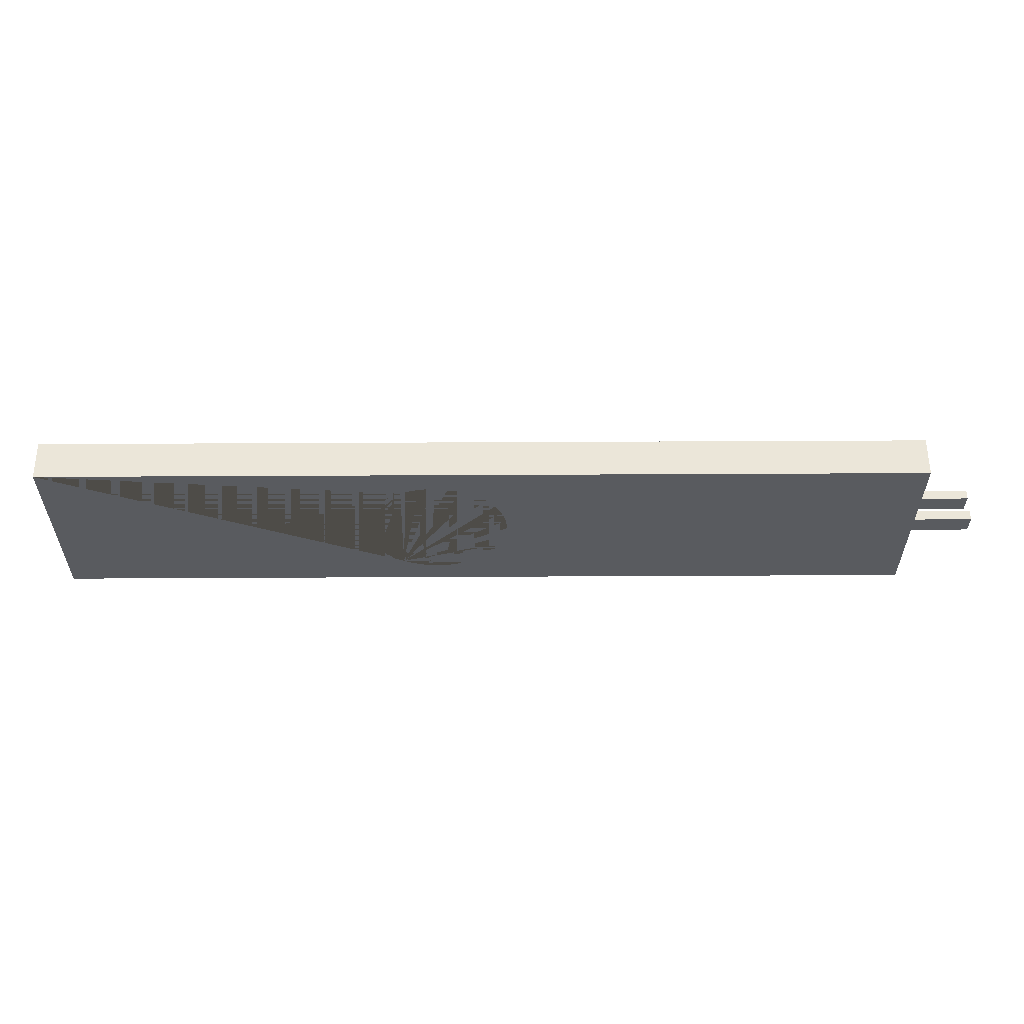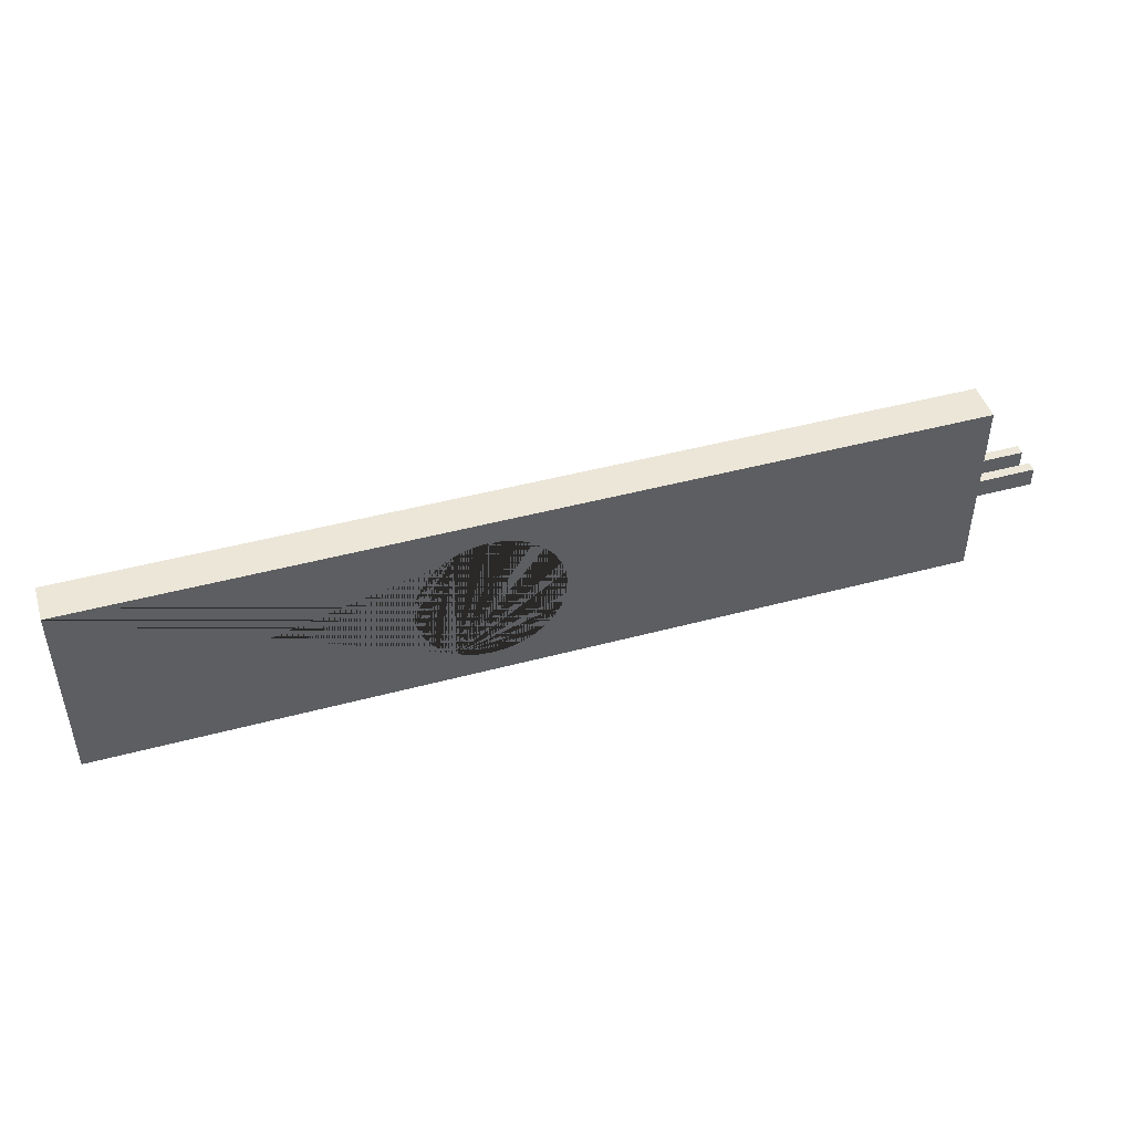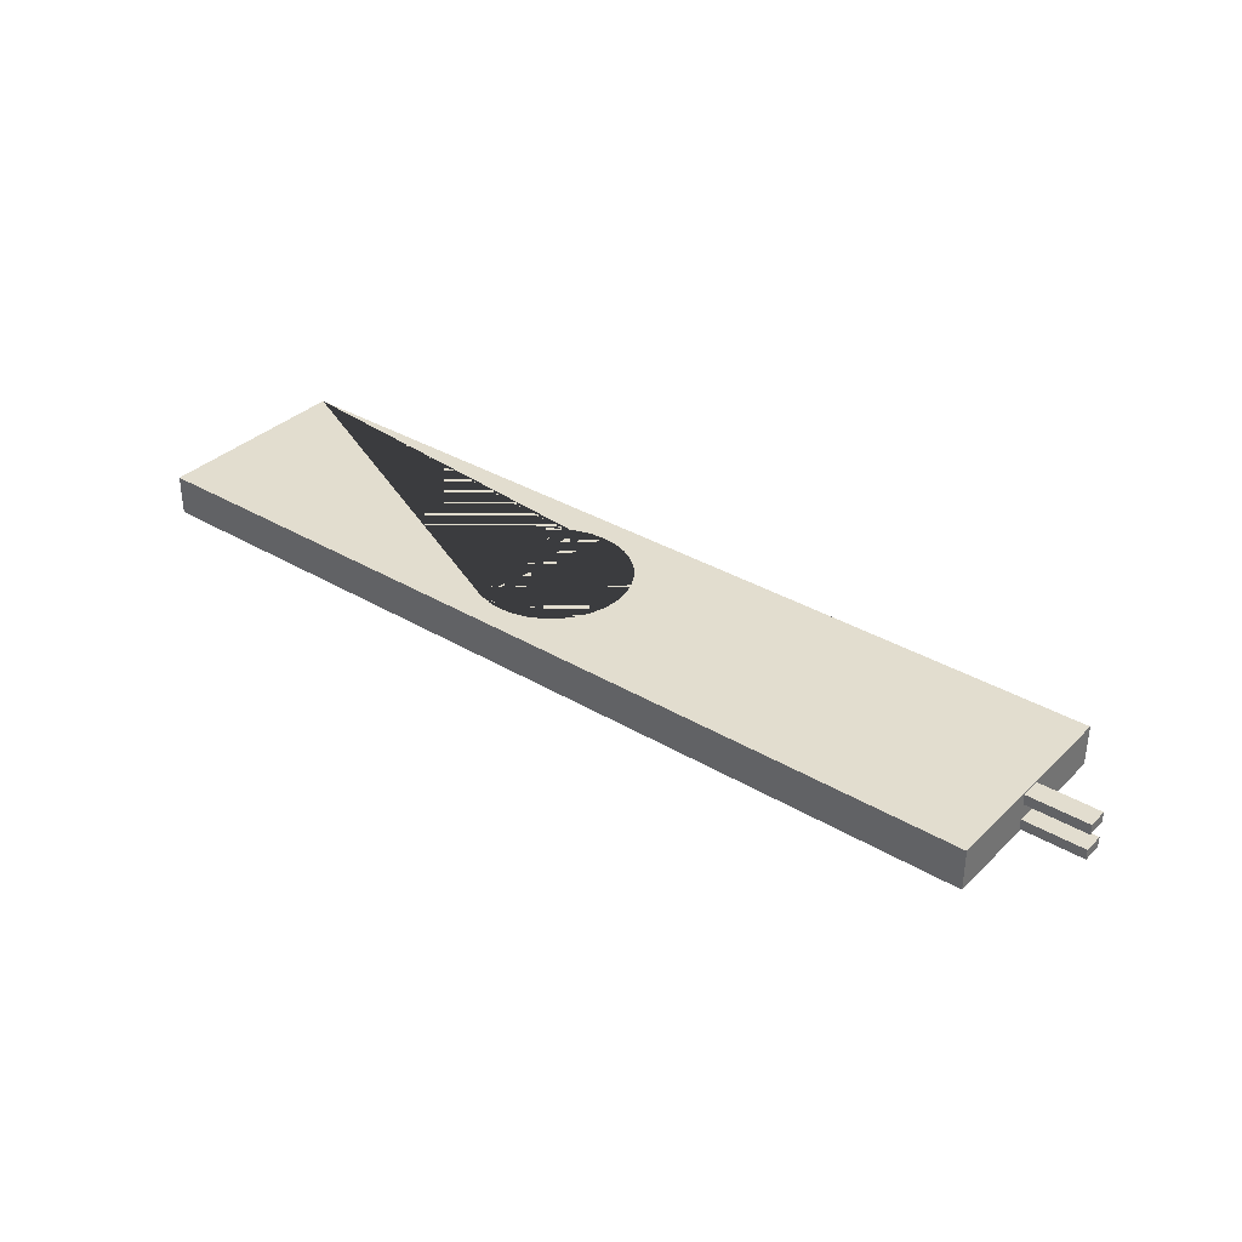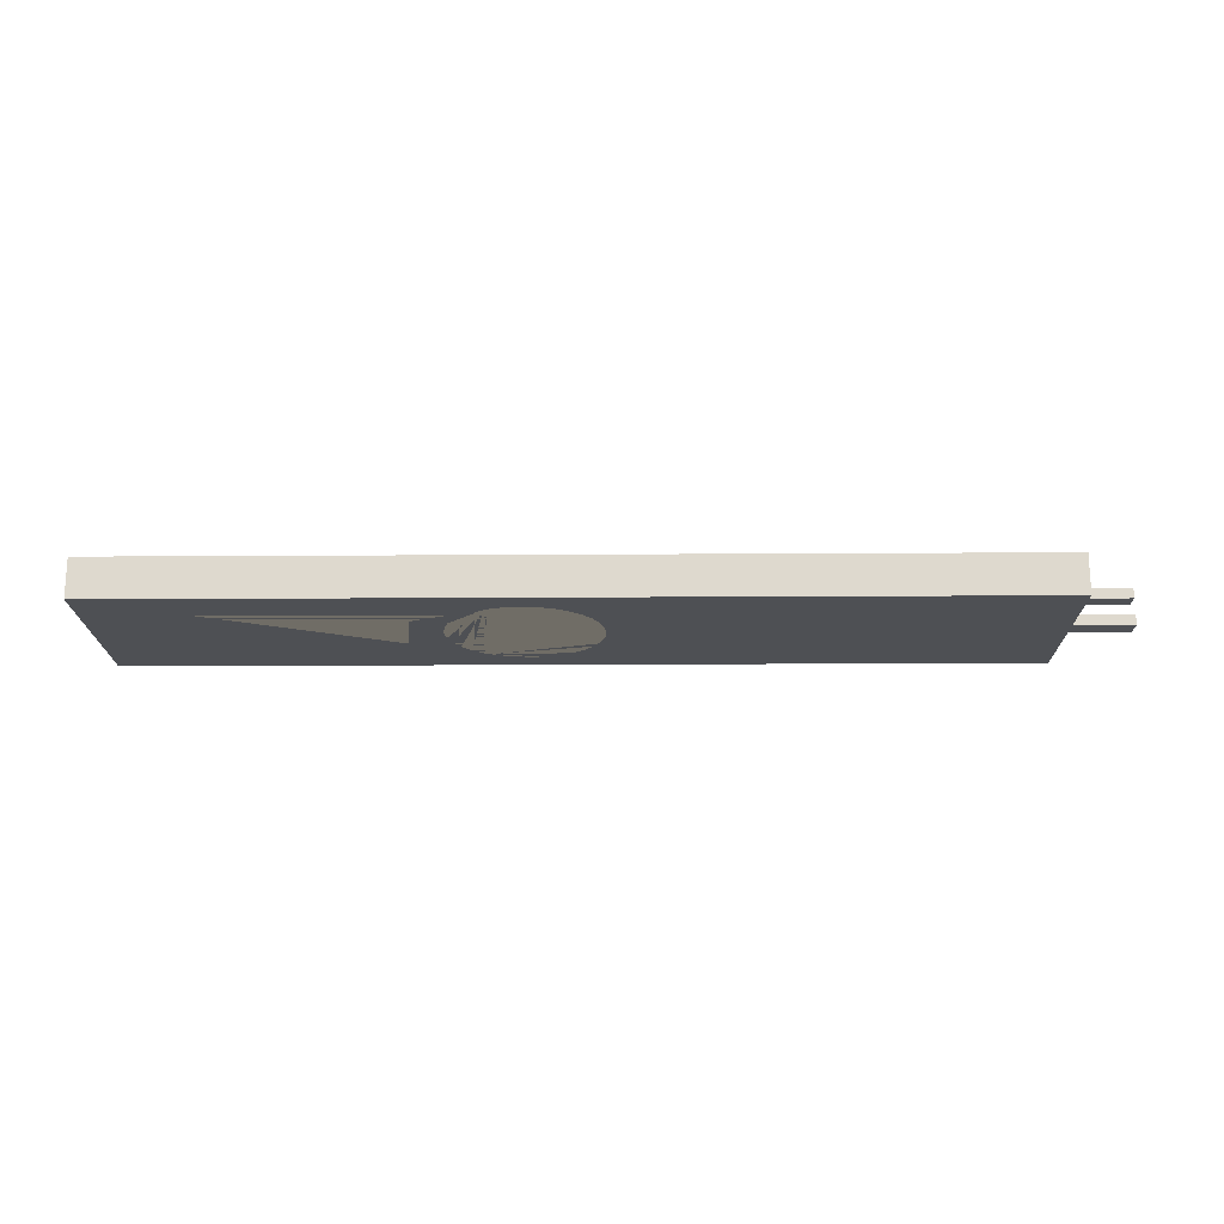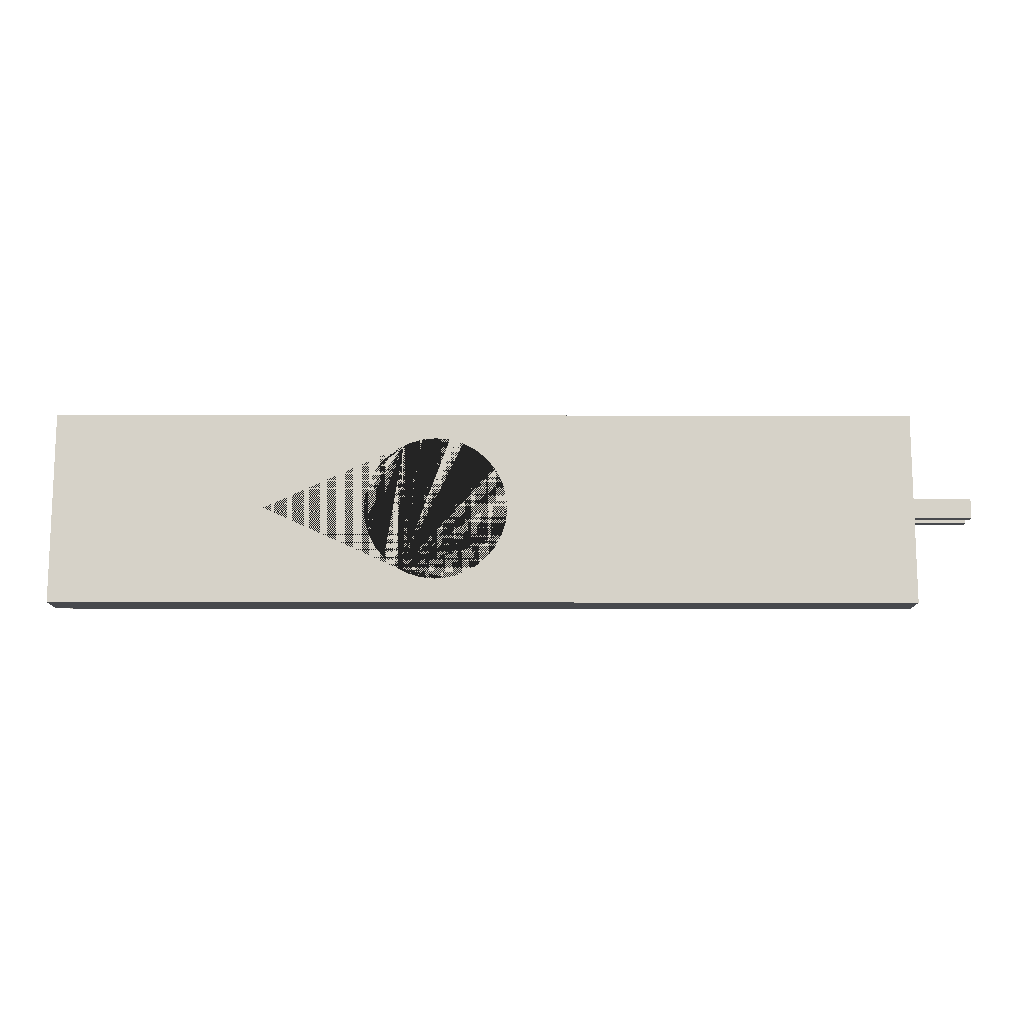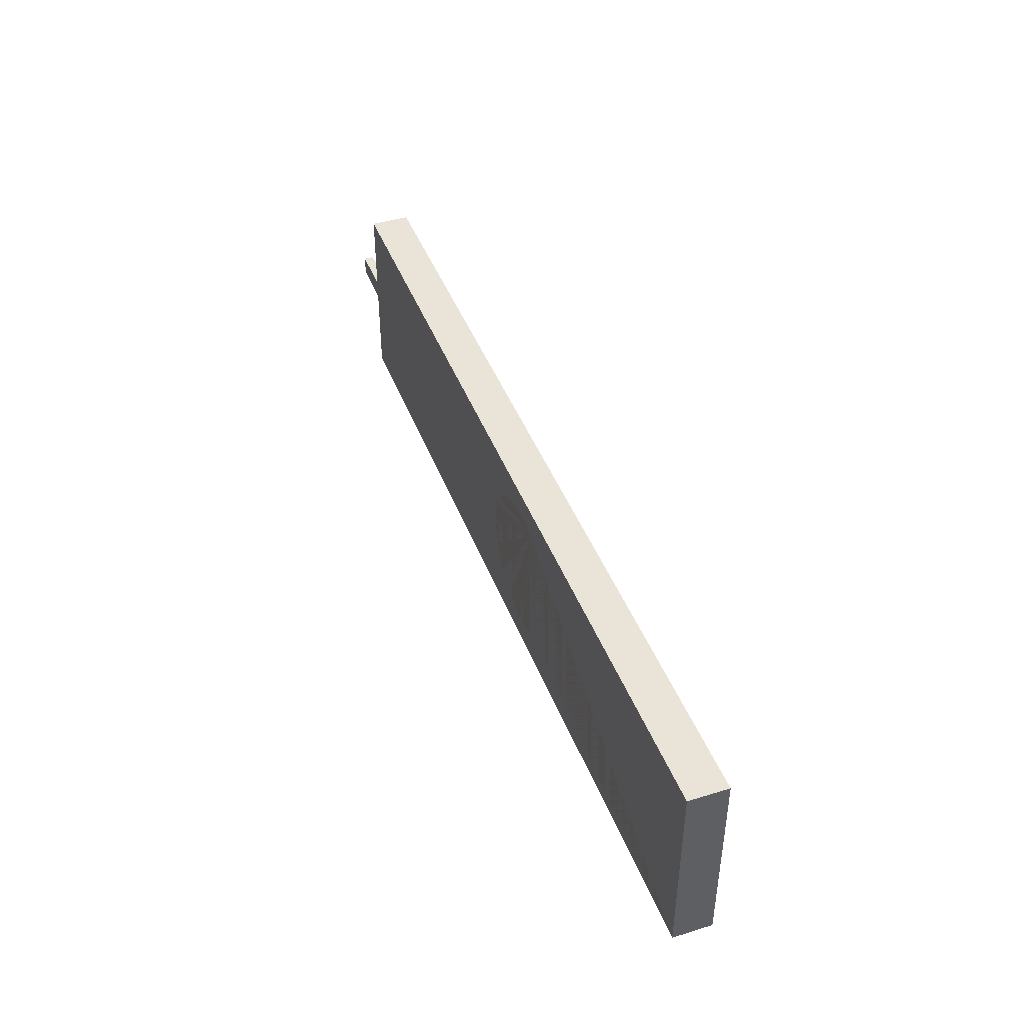
<metadata>
{"format":"obj","ext":"obj","renderer":"f3d","projection":"perspective","resolution":1024,"background":"white","views":[{"elev":57.3,"azim":-0.3,"up":"+Z"},{"elev":46.1,"azim":-17.1,"up":"+Z"},{"elev":34.9,"azim":38.4,"up":"+Y"},{"elev":-18.6,"azim":0.7,"up":"+Y"},{"elev":-12.4,"azim":-0.2,"up":"+Z"},{"elev":43.2,"azim":-110.0,"up":"+Z"}]}
</metadata>
<code>
o Cube
v 5 0.2 -1
v 5 -0.2 -1
v 5 0.2 1
v 5 -0.2 1
v -4 0.2 -1
v -4 -0.2 -1
v -4 0.2 1
v -4 -0.2 1
v -0.75 0.2 0
v -0.7356 0.2 0.1463
v -0.7356 0.2 -0.1463
v -0.6929 0.2 -0.287
v -0.6236 0.2 -0.4167
v -0.5303 0.2 -0.5303
v -0.4167 0.2 -0.6236
v -0.3389 0.2 -0.6652
v -0.287 0.2 -0.6929
v 0 0.2 -0.75
v 0.1463 0.2 -0.7356
v 0.7356 0.2 -0.1463
v 0.6929 0.2 -0.287
v 0.6236 0.2 -0.4167
v 0.5303 0.2 -0.5303
v 0.4167 0.2 -0.6236
v 0.287 0.2 -0.6929
v -0.1463 0.2 -0.7356
v -0.6929 0.2 0.287
v -0.5303 0.2 0.5303
v -0.6236 0.2 0.4167
v 0 0.2 0.75
v -0.1463 0.2 0.7356
v -0.287 0.2 0.6929
v -0.3648 0.2 0.6513
v -0.4167 0.2 0.6236
v 0.75 0.2 0
v 0.6929 0.2 0.287
v 0.7356 0.2 0.1463
v 0.287 0.2 0.6929
v 0.4167 0.2 0.6236
v 0.5303 0.2 0.5303
v 0.6236 0.2 0.4167
v 0.1463 0.2 0.7356
v -0.6929 -0.2 -0.287
v -0.6236 -0.2 -0.4167
v -0.5303 -0.2 -0.5303
v 0 -0.2 -0.75
v -0.1463 -0.2 -0.7356
v -0.4167 -0.2 -0.6236
v -0.3648 -0.2 -0.6513
v -0.287 -0.2 -0.6929
v 0.75 -0.2 0
v 0.7356 -0.2 -0.1463
v 0.6929 -0.2 -0.287
v 0.6236 -0.2 -0.4167
v 0.5303 -0.2 -0.5303
v 0.4167 -0.2 -0.6236
v 0.287 -0.2 -0.6929
v 0.1463 -0.2 -0.7356
v -0.75 -0.2 0
v -0.7356 -0.2 0.1463
v -0.7356 -0.2 -0.1463
v -0.287 -0.2 0.6929
v -0.3389 -0.2 0.6652
v -0.4167 -0.2 0.6236
v -0.5303 -0.2 0.5303
v -0.6236 -0.2 0.4167
v -0.6929 -0.2 0.287
v 0 -0.2 0.75
v 0.1463 -0.2 0.7356
v 0.7356 -0.2 0.1463
v 0.5303 -0.2 0.5303
v 0.6236 -0.2 0.4167
v 0.6929 -0.2 0.287
v 0.287 -0.2 0.6929
v 0.4167 -0.2 0.6236
v -0.1463 -0.2 0.7356
f 15 16 5 7 33 34 28 29 27 10 9 11 12 13 14
f 32 33 7 3 1 5 16 17 26 18 19 25 24 23 22 21 20 35 37 36 41 40 39 38 42 30 31
f 4 3 7 8
f 8 7 5 6
f 49 6 2 4 8 63 62 76 68 69 74 75 71 72 73 70 51 52 53 54 55 56 57 58 46 47 50
f 63 8 6 49 48 45 44 43 61 59 60 67 66 65 64
f 2 1 3 4
f 6 5 1 2
f 58 19 18 46
f 25 19 58 57
f 24 25 57 56
f 23 24 56 55
f 22 23 55 54
f 21 22 54 53
f 20 21 53 52
f 35 20 52 51
f 37 35 51 70
f 36 37 70 73
f 41 36 73 72
f 40 41 72 71
f 39 40 71 75
f 38 39 75 74
f 42 38 74 69
f 30 42 69 68
f 31 30 68 76
f 62 32 31 76
f 64 34 33 32 62 63
f 65 28 34 64
f 66 29 28 65
f 67 27 29 66
f 60 10 27 67
f 59 9 10 60
f 61 11 9 59
f 43 12 11 61
f 44 13 12 43
f 45 14 13 44
f 48 15 14 45
f 50 17 16 15 48 49
f 47 26 17 50
f 46 18 26 47
o Cube.001
v 5 -0.18 0.1
v 5 -0.08 0.1
v 5 -0.18 -0.1
v 5 -0.08 -0.1
v 5.6 -0.18 0.1
v 5.6 -0.08 0.1
v 5.6 -0.18 -0.1
v 5.6 -0.08 -0.1
f 77 78 80 79
f 79 80 84 83
f 83 84 82 81
f 81 82 78 77
f 79 83 81 77
f 84 80 78 82
o Cube.002
v 5 0.08 0.1
v 5 0.18 0.1
v 5 0.08 -0.1
v 5 0.18 -0.1
v 5.6 0.08 0.1
v 5.6 0.18 0.1
v 5.6 0.08 -0.1
v 5.6 0.18 -0.1
f 85 86 88 87
f 87 88 92 91
f 91 92 90 89
f 89 90 86 85
f 87 91 89 85
f 92 88 86 90

</code>
